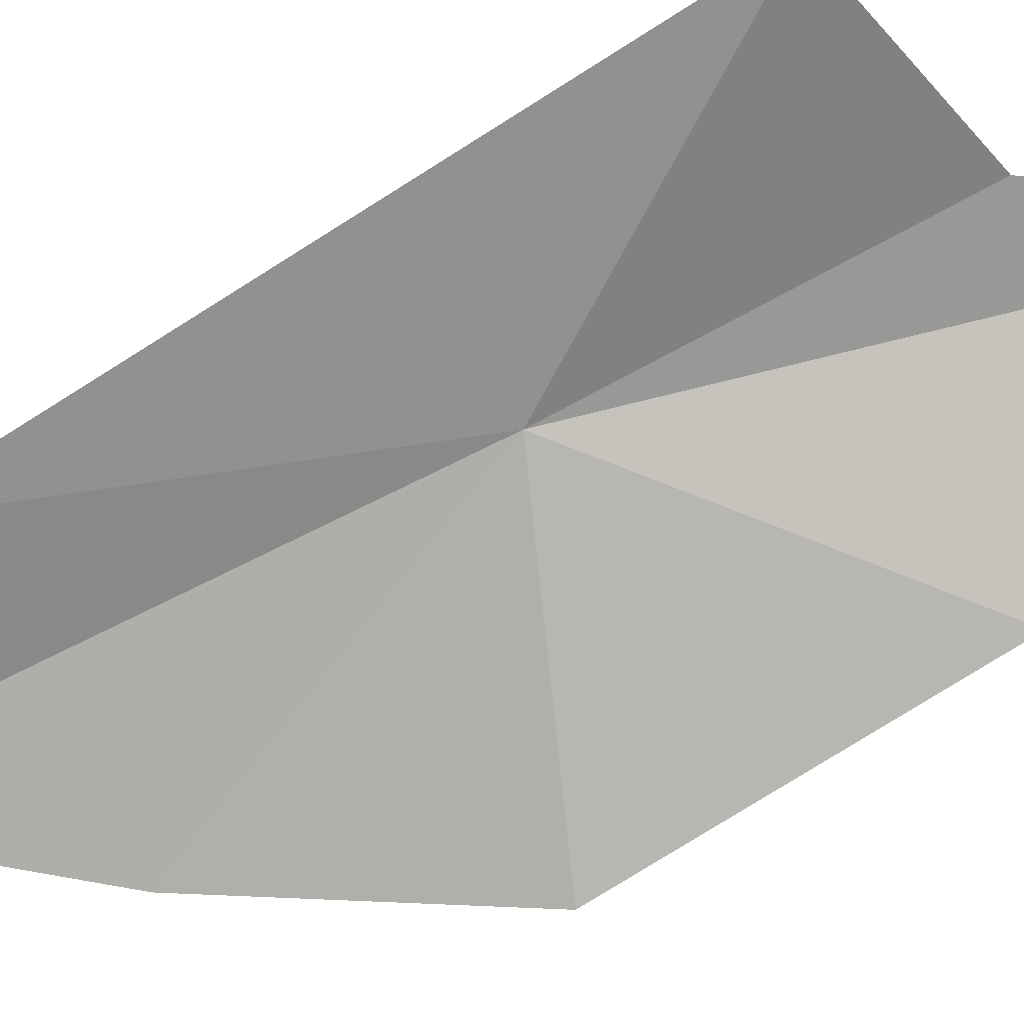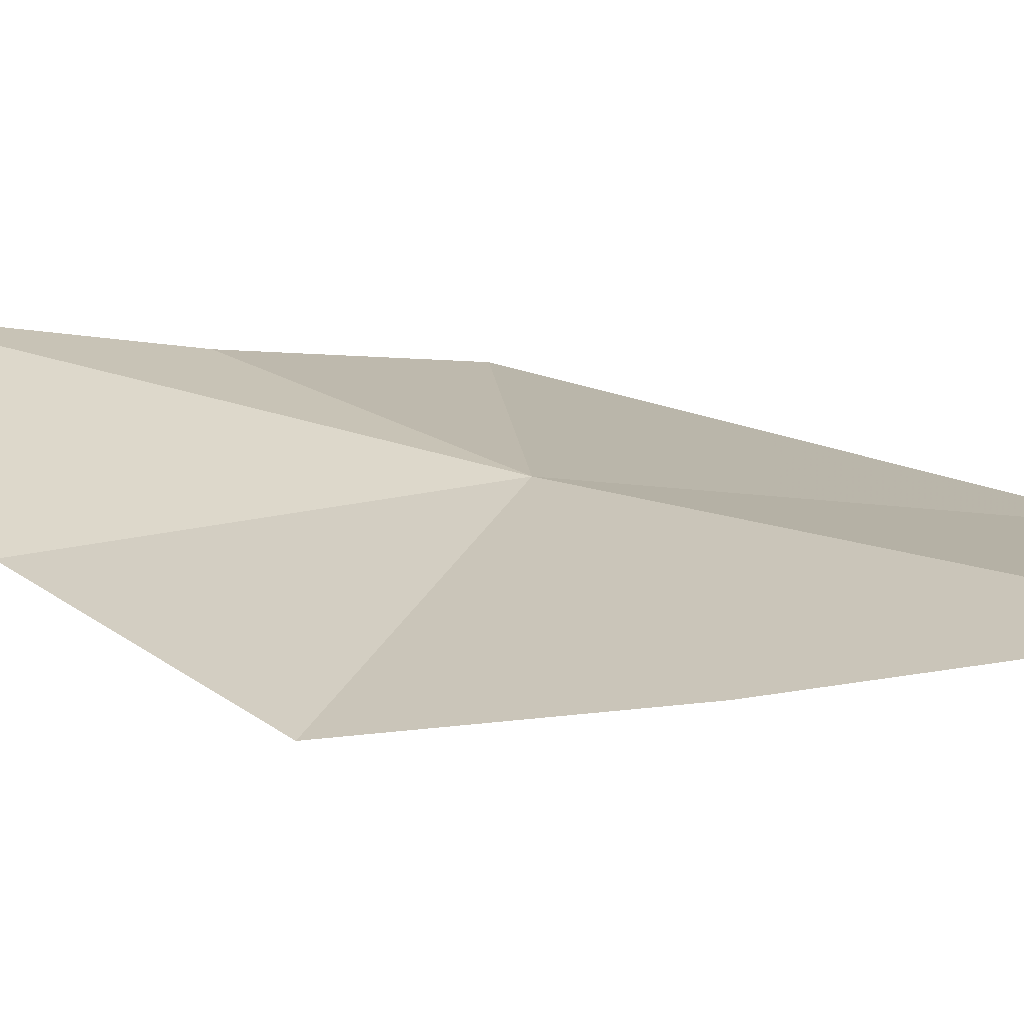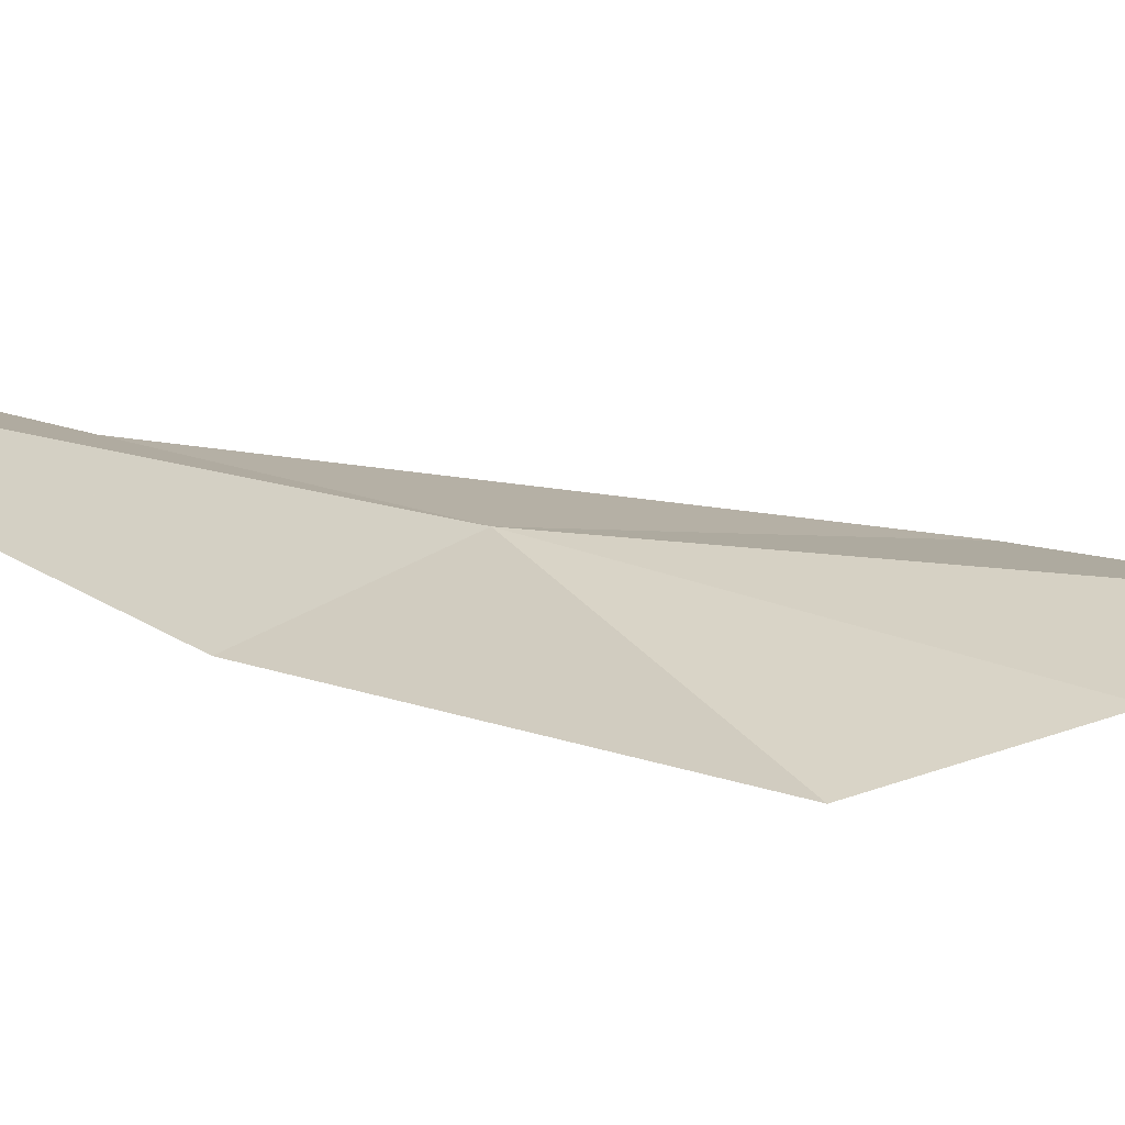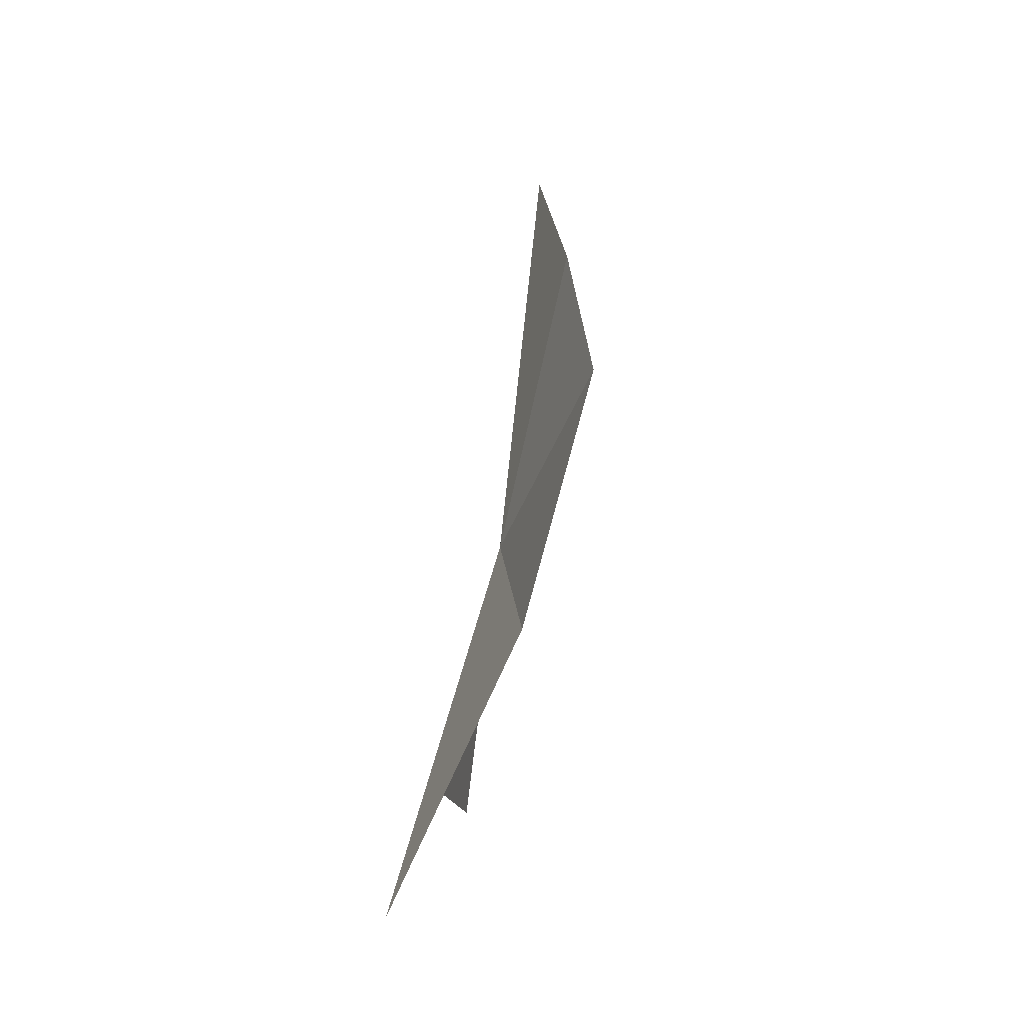
<metadata>
{"format":"obj","ext":"obj","renderer":"f3d","projection":"perspective","resolution":1024,"background":"white","views":[{"elev":-54.4,"azim":120.0,"up":"+Y"},{"elev":3.7,"azim":-37.0,"up":"+Y"},{"elev":2.3,"azim":-108.0,"up":"+Y"},{"elev":-26.3,"azim":-84.0,"up":"+Z"}]}
</metadata>
<code>
v -1.034 0.304 11.89
v -0.995 0.232 12.7
v -1.217 0.164 12.37
v -1.076 0.408 11.44
v -0.779 0.392 11.48
v -0.821 0.28 12.42
v -1.305 0.442 11.16
v -1.396 0.229 11.58
v -1.382 0.112 12.04
f 1 5 4
f 1 2 6
f 1 6 5
f 1 7 8
f 1 4 7
f 1 8 9
f 1 9 3
f 1 3 2

</code>
